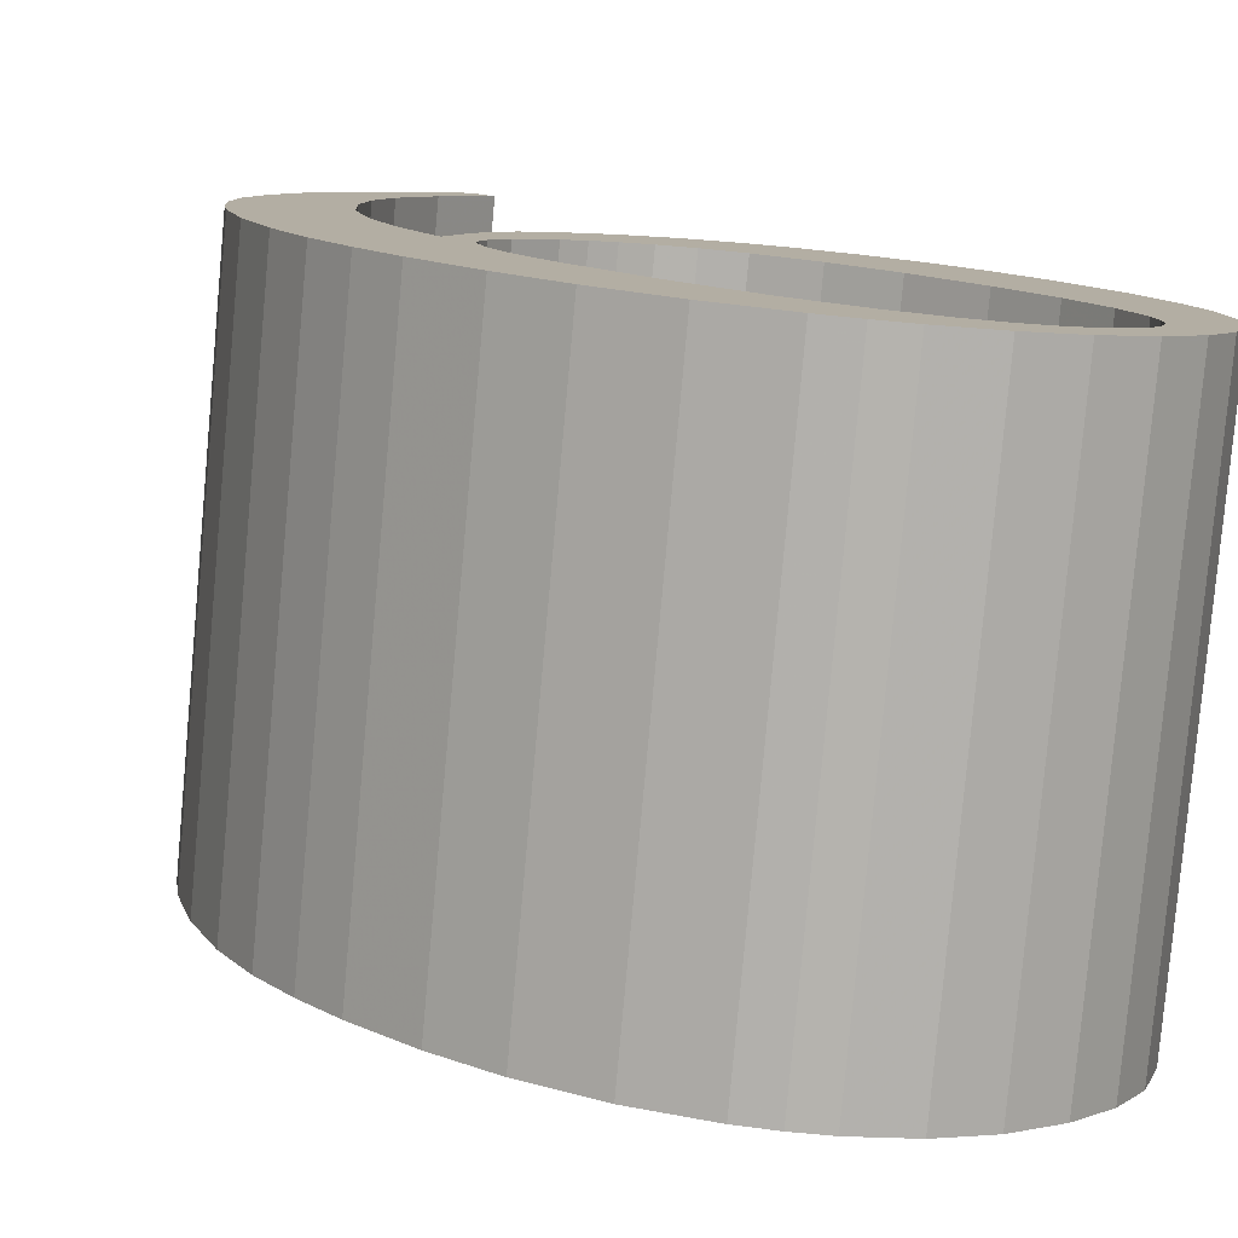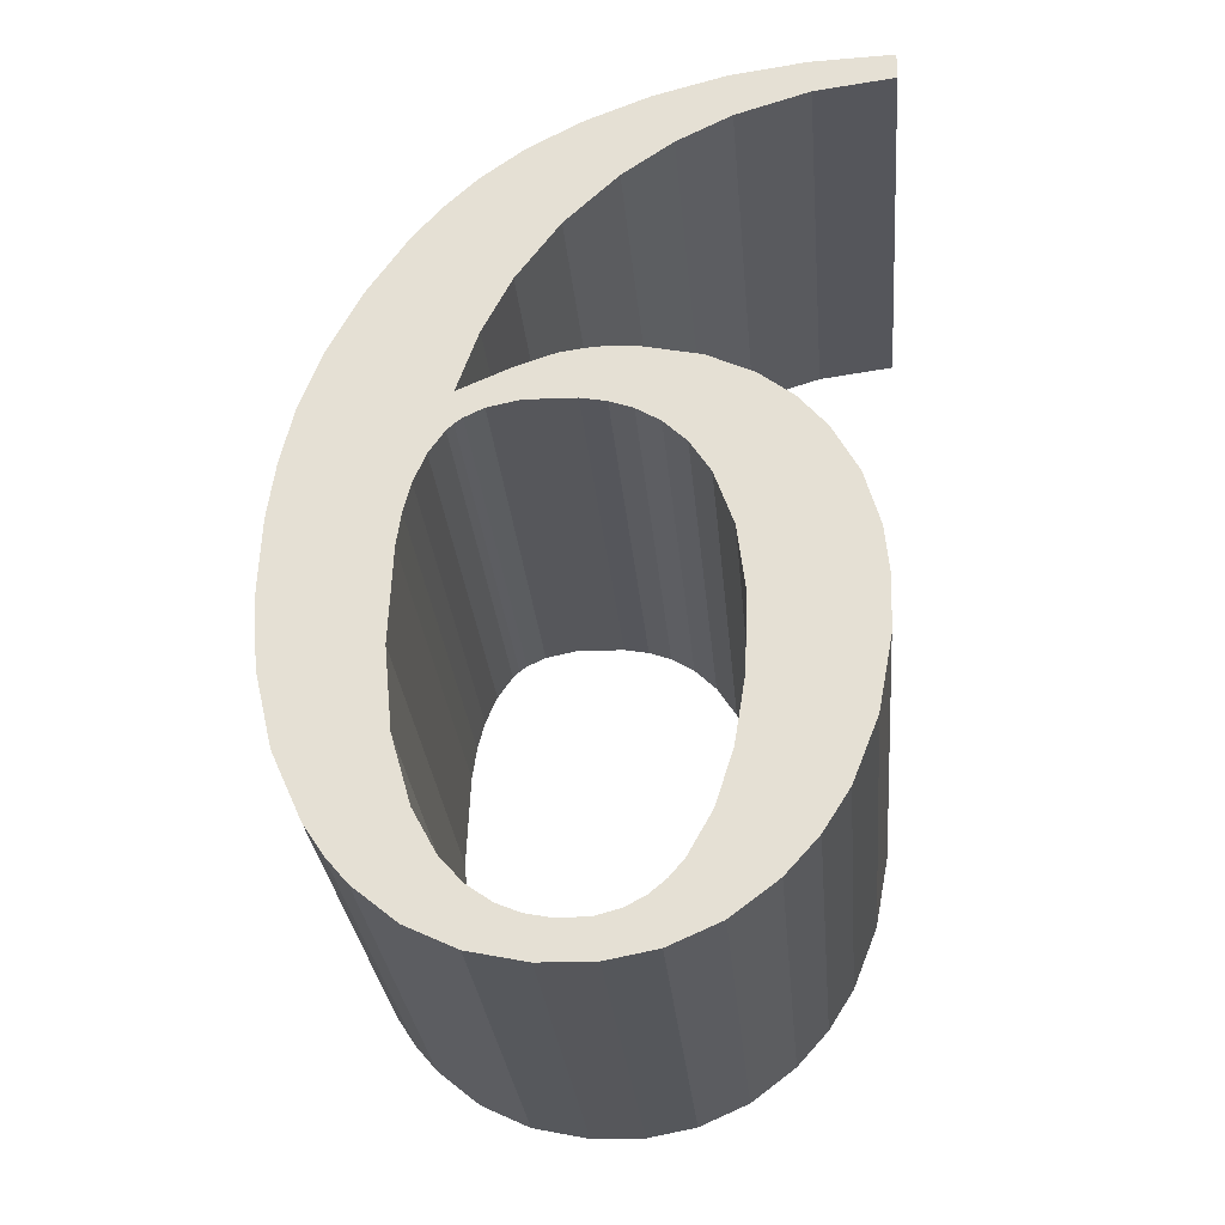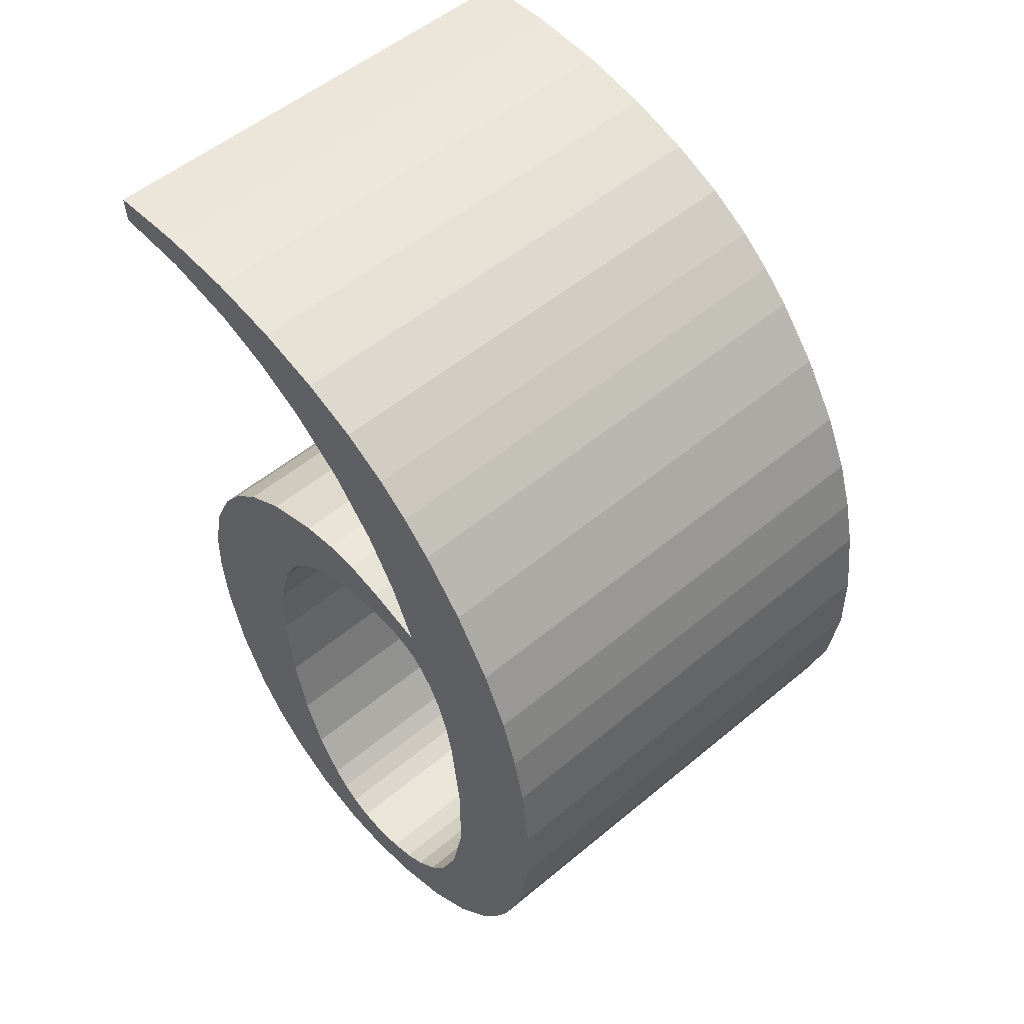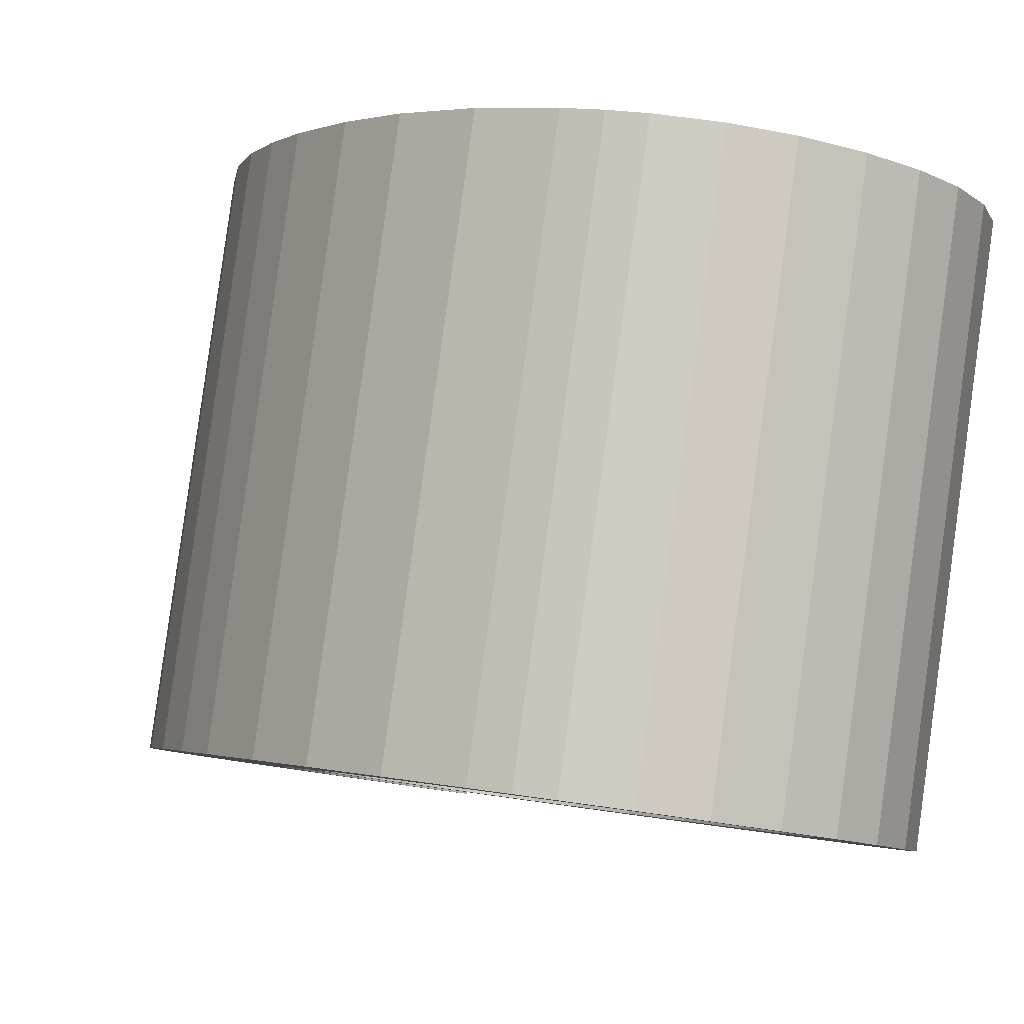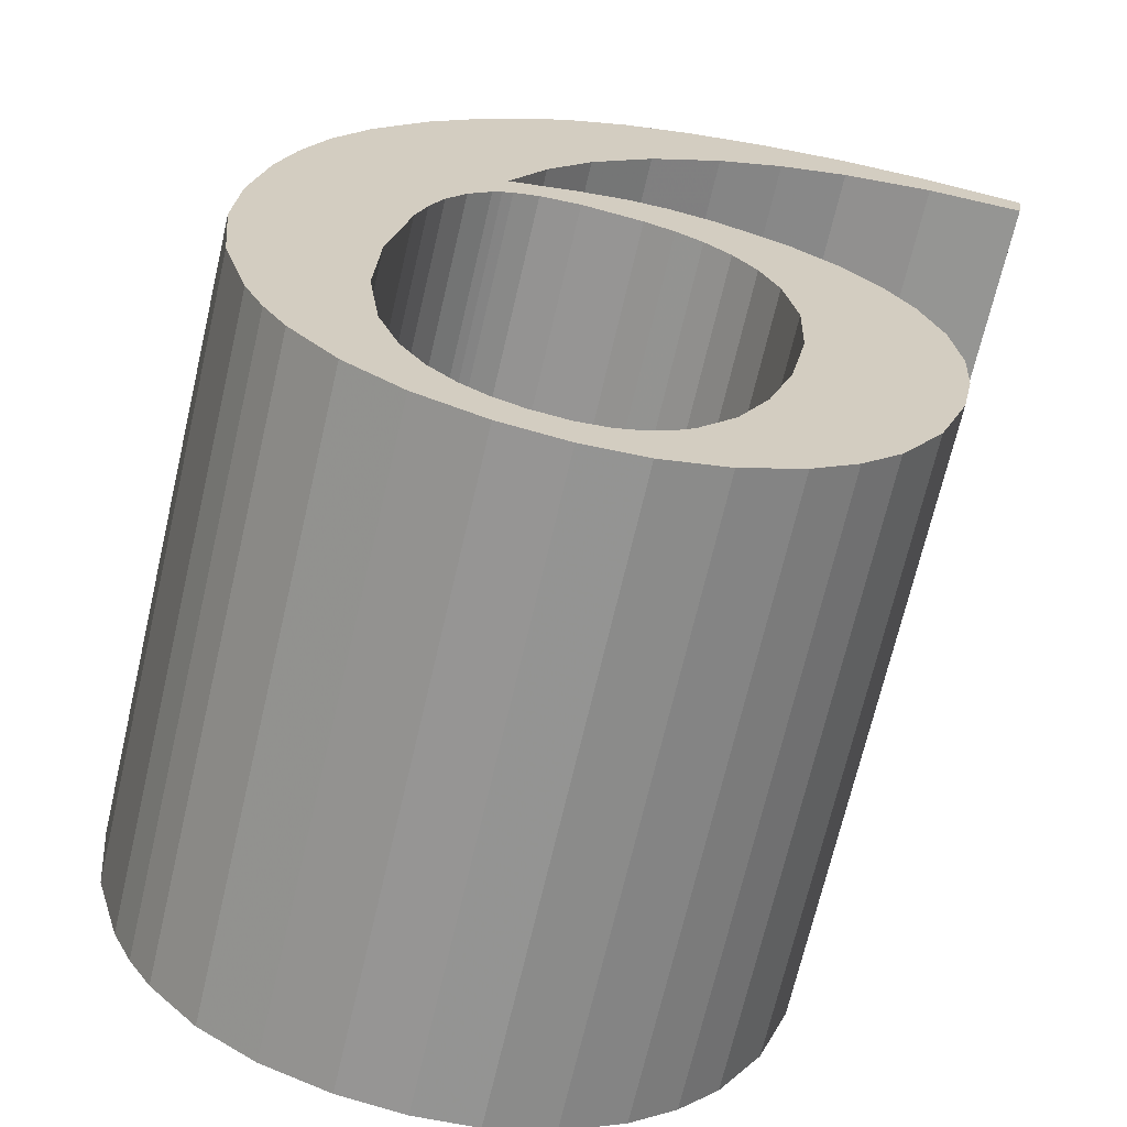
<metadata>
{"format":"obj","ext":"obj","renderer":"f3d","projection":"perspective","resolution":1024,"background":"white","views":[{"elev":22.1,"azim":-48.2,"up":"+Z"},{"elev":-23.0,"azim":17.3,"up":"+Y"},{"elev":45.7,"azim":-119.6,"up":"+Y"},{"elev":4.7,"azim":-34.9,"up":"+Z"},{"elev":24.8,"azim":9.4,"up":"+Z"}]}
</metadata>
<code>
o Pad
v 0.724 0.8057 -0.2192
v 0.8353 0.7825 -0.2421
v 1.051 0.854 0.7318
v 0.9392 0.8773 0.7547
v 0.6256 0.8522 -0.2009
v 0.8409 0.9237 0.773
v 0.5403 0.9219 -0.1871
v 0.7556 0.9934 0.7868
v 0.4968 0.9728 -0.1813
v 0.7121 1.044 0.7926
v 0.4577 1.032 -0.177
v 0.673 1.103 0.797
v 0.3973 1.163 -0.1733
v 0.6126 1.235 0.8007
v 0.3607 1.312 -0.1761
v 0.5759 1.384 0.7978
v 0.5635 1.522 0.7904
v 0.3483 1.45 -0.1835
v 0.5677 1.672 0.7784
v 0.3524 1.601 -0.1955
v 0.581 1.778 0.7677
v 0.3657 1.707 -0.2062
v 0.6043 1.886 0.7546
v 0.389 1.815 -0.2193
v 0.6447 2.002 0.7372
v 0.4295 1.931 -0.2368
v 0.7095 2.131 0.7134
v 0.4942 2.059 -0.2605
v 0.7851 2.245 0.6883
v 0.5699 2.173 -0.2856
v 0.6245 2.238 -0.3024
v 0.8398 2.31 0.6715
v 0.6848 2.297 -0.3201
v 0.9 2.369 0.6538
v 0.7701 2.362 -0.3437
v 0.9853 2.433 0.6302
v 0.8735 2.419 -0.3708
v 1.089 2.49 0.6032
v 0.9951 2.469 -0.4013
v 1.21 2.54 0.5726
v 1.347 2.579 0.5396
v 1.131 2.507 -0.4343
v 1.495 2.602 0.5053
v 1.279 2.53 -0.4687
v 1.654 2.609 0.4695
v 1.439 2.537 -0.5044
v 1.439 2.484 -0.5006
v 1.655 2.555 0.4733
v 1.285 2.462 -0.4648
v 1.5 2.533 0.5092
v 1.143 2.416 -0.43
v 1.358 2.487 0.5439
v 1.038 2.362 -0.4028
v 1.253 2.433 0.5711
v 0.941 2.292 -0.3764
v 1.156 2.364 0.5975
v 0.8394 2.191 -0.3465
v 1.055 2.263 0.6274
v 0.7575 2.076 -0.3199
v 0.9728 2.147 0.654
v 0.9186 2.036 0.6742
v 0.7033 1.965 -0.2998
v 0.8787 1.914 0.6919
v 0.6634 1.843 -0.282
v 0.7668 1.889 -0.3083
v 0.9821 1.96 0.6657
v 0.8408 1.914 -0.3265
v 1.056 1.986 0.6475
v 0.9049 1.924 -0.3413
v 1.12 1.995 0.6326
v 0.9787 1.921 -0.3575
v 1.194 1.993 0.6164
v 1.309 1.969 0.5928
v 1.094 1.898 -0.3811
v 1.183 1.857 -0.3979
v 1.398 1.929 0.576
v 1.464 1.879 0.5651
v 1.249 1.807 -0.4089
v 1.521 1.815 0.5573
v 1.305 1.743 -0.4166
v 1.358 1.651 -0.4214
v 1.573 1.722 0.5525
v 1.39 1.545 -0.4208
v 1.606 1.617 0.5531
v 1.402 1.447 -0.4163
v 1.617 1.519 0.5577
v 1.4 1.34 -0.408
v 1.616 1.412 0.566
v 1.377 1.195 -0.3921
v 1.592 1.267 0.5818
v 1.331 1.069 -0.3726
v 1.546 1.14 0.6013
v 1.282 0.9869 -0.3559
v 1.497 1.058 0.6181
v 1.221 0.9153 -0.3371
v 1.436 0.9869 0.6368
v 1.349 0.9176 0.6612
v 1.134 0.846 -0.3127
v 1.252 0.8728 0.686
v 1.037 0.8012 -0.288
v 0.94 0.7818 -0.2652
v 1.155 0.8534 0.7087
v 0.7814 1.82 -0.3064
v 0.879 1.819 -0.3279
v 1.094 1.89 0.646
v 0.9967 1.891 0.6675
v 0.7187 1.806 -0.2915
v 0.934 1.878 0.6824
v 0.6812 1.787 -0.2819
v 0.8965 1.859 0.692
v 0.6662 1.776 -0.2777
v 0.8814 1.847 0.6962
v 0.653 1.763 -0.2738
v 0.8683 1.834 0.7001
v 0.6231 1.718 -0.2639
v 0.8384 1.789 0.71
v 0.6005 1.661 -0.2547
v 0.8157 1.732 0.7192
v 0.5869 1.603 -0.2475
v 0.8022 1.675 0.7264
v 0.5787 1.537 -0.2408
v 0.794 1.608 0.7331
v 0.574 1.349 -0.226
v 0.7893 1.421 0.748
v 0.5918 1.188 -0.2181
v 0.807 1.26 0.7559
v 0.632 1.054 -0.2171
v 0.8472 1.125 0.7569
v 0.6782 0.9693 -0.2211
v 0.8934 1.041 0.7528
v 0.7238 0.918 -0.2274
v 0.9391 0.9896 0.7465
v 0.7727 0.884 -0.2357
v 0.9879 0.9555 0.7382
v 0.8178 0.8656 -0.2443
v 1.033 0.9371 0.7296
v 0.8673 0.856 -0.2546
v 1.083 0.9276 0.7193
v 0.9261 0.8571 -0.2677
v 1.141 0.9287 0.7063
v 0.9739 0.8704 -0.2792
v 1.189 0.942 0.6947
v 1.228 0.9639 0.6846
v 1.013 0.8923 -0.2894
v 1.043 0.919 -0.298
v 1.258 0.9905 0.6759
v 1.07 0.9527 -0.3066
v 1.286 1.024 0.6674
v 1.115 1.037 -0.3226
v 1.33 1.109 0.6514
v 1.146 1.144 -0.3373
v 1.361 1.216 0.6366
v 1.164 1.275 -0.3508
v 1.379 1.346 0.6231
v 1.166 1.426 -0.3625
v 1.381 1.498 0.6114
v 1.148 1.555 -0.3679
v 1.363 1.626 0.606
v 1.108 1.661 -0.367
v 1.324 1.733 0.6069
v 1.068 1.723 -0.3625
v 1.283 1.794 0.6114
v 1.023 1.765 -0.3557
v 1.238 1.837 0.6182
v 0.9754 1.794 -0.3474
v 1.191 1.865 0.6266
v 1.145 1.881 0.6355
v 0.9296 1.81 -0.3384
v 0.5869 1.603 -0.2475
v 0.3657 1.707 -0.2062
v 0.9296 1.81 -0.3384
v 0.879 1.819 -0.3279
v 0.9049 1.924 -0.3413
v 0.8408 1.914 -0.3265
v 1.164 1.275 -0.3508
v 1.166 1.426 -0.3625
v 1.4 1.34 -0.408
v 1.377 1.195 -0.3921
v 1.134 0.846 -0.3127
v 1.07 0.9527 -0.3066
v 1.221 0.9153 -0.3371
v 0.9787 1.921 -0.3575
v 0.9754 1.794 -0.3474
v 0.389 1.815 -0.2193
v 0.6231 1.718 -0.2639
v 0.6256 0.8522 -0.2009
v 0.5403 0.9219 -0.1871
v 0.6782 0.9693 -0.2211
v 1.402 1.447 -0.4163
v 0.7575 2.076 -0.3199
v 0.6245 2.238 -0.3024
v 0.8394 2.191 -0.3465
v 1.282 0.9869 -0.3559
v 0.6848 2.297 -0.3201
v 1.146 1.144 -0.3373
v 0.7238 0.918 -0.2274
v 1.094 1.898 -0.3811
v 0.653 1.763 -0.2738
v 1.068 1.723 -0.3625
v 1.023 1.765 -0.3557
v 0.4968 0.9728 -0.1813
v 0.632 1.054 -0.2171
v 1.148 1.555 -0.3679
v 1.39 1.545 -0.4208
v 0.4577 1.032 -0.177
v 1.183 1.857 -0.3979
v 0.7701 2.362 -0.3437
v 0.4295 1.931 -0.2368
v 0.6634 1.843 -0.282
v 0.7727 0.884 -0.2357
v 0.6812 1.787 -0.2819
v 0.6662 1.776 -0.2777
v 0.8353 0.7825 -0.2421
v 0.8178 0.8656 -0.2443
v 1.358 1.651 -0.4214
v 0.4942 2.059 -0.2605
v 1.249 1.807 -0.4089
v 0.5918 1.188 -0.2181
v 1.305 1.743 -0.4166
v 0.3973 1.163 -0.1733
v 0.7187 1.806 -0.2915
v 0.941 2.292 -0.3764
v 1.331 1.069 -0.3726
v 0.8673 0.856 -0.2546
v 0.8735 2.419 -0.3708
v 0.94 0.7818 -0.2652
v 1.038 2.362 -0.4028
v 0.9261 0.8571 -0.2677
v 0.9951 2.469 -0.4013
v 0.7033 1.965 -0.2998
v 0.3607 1.312 -0.1761
v 0.574 1.349 -0.226
v 1.143 2.416 -0.43
v 0.3483 1.45 -0.1835
v 0.7814 1.82 -0.3064
v 0.7668 1.889 -0.3083
v 1.131 2.507 -0.4343
v 0.9739 0.8704 -0.2792
v 1.285 2.462 -0.4648
v 1.037 0.8012 -0.288
v 0.5699 2.173 -0.2856
v 1.279 2.53 -0.4687
v 1.013 0.8923 -0.2894
v 1.439 2.484 -0.5006
v 1.439 2.537 -0.5044
v 0.5787 1.537 -0.2408
v 0.3524 1.601 -0.1955
v 0.8157 1.732 0.7192
v 1.12 1.995 0.6326
v 1.094 1.89 0.646
v 1.145 1.881 0.6355
v 1.056 1.986 0.6475
v 1.616 1.412 0.566
v 1.381 1.498 0.6114
v 1.379 1.346 0.6231
v 1.592 1.267 0.5818
v 1.436 0.9869 0.6368
v 1.286 1.024 0.6674
v 1.349 0.9176 0.6612
v 1.33 1.109 0.6514
v 1.194 1.993 0.6164
v 1.191 1.865 0.6266
v 0.8384 1.789 0.71
v 0.6043 1.886 0.7546
v 0.7556 0.9934 0.7868
v 1.617 1.519 0.5577
v 1.055 2.263 0.6274
v 0.8398 2.31 0.6715
v 0.9728 2.147 0.654
v 1.497 1.058 0.6181
v 0.9 2.369 0.6538
v 1.361 1.216 0.6366
v 0.9391 0.9896 0.7465
v 0.9392 0.8773 0.7547
v 1.309 1.969 0.5928
v 0.8683 1.834 0.7001
v 1.238 1.837 0.6182
v 1.283 1.794 0.6114
v 0.8472 1.125 0.7569
v 0.7121 1.044 0.7926
v 1.606 1.617 0.5531
v 1.363 1.626 0.606
v 0.673 1.103 0.797
v 1.398 1.929 0.576
v 0.9853 2.433 0.6302
v 0.8787 1.914 0.6919
v 0.6447 2.002 0.7372
v 0.9879 0.9555 0.7382
v 0.8814 1.847 0.6962
v 0.8965 1.859 0.692
v 1.033 0.9371 0.7296
v 1.051 0.854 0.7318
v 1.573 1.722 0.5525
v 0.7095 2.131 0.7134
v 1.464 1.879 0.5651
v 1.324 1.733 0.6069
v 0.807 1.26 0.7559
v 1.521 1.815 0.5573
v 0.6126 1.235 0.8007
v 0.934 1.878 0.6824
v 1.156 2.364 0.5975
v 1.546 1.14 0.6013
v 1.083 0.9276 0.7193
v 1.089 2.49 0.6032
v 1.253 2.433 0.5711
v 1.141 0.9287 0.7063
v 1.21 2.54 0.5726
v 0.9186 2.036 0.6742
v 0.7893 1.421 0.748
v 0.5759 1.384 0.7978
v 1.358 2.487 0.5439
v 0.9821 1.96 0.6657
v 0.9967 1.891 0.6675
v 1.347 2.579 0.5396
v 1.189 0.942 0.6947
v 1.5 2.533 0.5092
v 1.252 0.8728 0.686
v 0.7851 2.245 0.6883
v 1.495 2.602 0.5053
v 1.228 0.9639 0.6846
v 1.655 2.555 0.4733
v 1.654 2.609 0.4695
v 1.258 0.9905 0.6759
v 0.794 1.608 0.7331
v 0.5677 1.672 0.7784
f 1 2 3
f 1 3 4
f 5 4 6
f 5 1 4
f 7 6 8
f 7 5 6
f 9 8 10
f 9 7 8
f 11 10 12
f 11 9 10
f 13 11 12
f 13 12 14
f 15 14 16
f 15 16 17
f 15 13 14
f 18 17 19
f 18 15 17
f 20 18 19
f 20 19 21
f 22 21 23
f 22 20 21
f 24 22 23
f 24 23 25
f 26 25 27
f 26 24 25
f 28 26 27
f 28 27 29
f 30 28 29
f 31 29 32
f 31 30 29
f 33 32 34
f 33 31 32
f 35 33 34
f 35 34 36
f 37 36 38
f 37 35 36
f 39 38 40
f 39 37 38
f 39 40 41
f 42 41 43
f 42 39 41
f 44 43 45
f 44 42 43
f 46 44 45
f 47 46 45
f 47 45 48
f 49 47 48
f 49 48 50
f 51 50 52
f 51 49 50
f 53 52 54
f 53 51 52
f 55 54 56
f 55 53 54
f 57 55 56
f 57 56 58
f 59 58 60
f 59 60 61
f 59 57 58
f 62 61 63
f 62 59 61
f 64 62 63
f 65 64 63
f 65 63 66
f 67 66 68
f 67 65 66
f 69 67 68
f 69 68 70
f 71 70 72
f 71 69 70
f 71 72 73
f 74 71 73
f 75 73 76
f 75 76 77
f 75 74 73
f 78 77 79
f 78 75 77
f 80 78 79
f 81 80 79
f 81 79 82
f 83 82 84
f 83 81 82
f 85 84 86
f 85 83 84
f 87 86 88
f 87 85 86
f 89 87 88
f 89 88 90
f 91 90 92
f 91 89 90
f 93 92 94
f 93 91 92
f 95 94 96
f 95 93 94
f 95 96 97
f 98 97 99
f 98 95 97
f 100 98 99
f 101 99 102
f 101 100 99
f 2 102 3
f 2 101 102
f 103 104 105
f 103 105 106
f 107 106 108
f 107 103 106
f 109 108 110
f 109 107 108
f 111 110 112
f 111 109 110
f 113 112 114
f 113 111 112
f 115 113 114
f 115 114 116
f 117 116 118
f 117 115 116
f 119 118 120
f 119 117 118
f 121 120 122
f 121 119 120
f 123 121 122
f 123 122 124
f 125 124 126
f 125 123 124
f 127 126 128
f 127 125 126
f 129 127 128
f 129 128 130
f 131 130 132
f 131 129 130
f 133 132 134
f 133 131 132
f 135 134 136
f 135 133 134
f 137 136 138
f 137 135 136
f 139 137 138
f 139 138 140
f 141 140 142
f 141 142 143
f 141 139 140
f 144 141 143
f 145 143 146
f 145 144 143
f 147 146 148
f 147 145 146
f 149 147 148
f 149 148 150
f 151 150 152
f 151 149 150
f 153 152 154
f 153 151 152
f 155 153 154
f 155 154 156
f 157 156 158
f 157 155 156
f 159 158 160
f 159 157 158
f 161 159 160
f 161 160 162
f 163 162 164
f 163 161 162
f 165 164 166
f 165 166 167
f 165 163 164
f 168 167 105
f 168 165 167
f 104 168 105
f 169 170 117
f 171 172 173
f 172 174 173
f 175 176 177
f 178 175 177
f 179 180 181
f 180 149 181
f 171 173 182
f 183 171 182
f 117 184 185
f 186 187 188
f 177 176 189
f 190 191 192
f 181 149 193
f 191 194 192
f 149 195 193
f 186 188 196
f 1 186 196
f 183 182 197
f 185 184 198
f 199 200 197
f 200 183 197
f 187 201 202
f 176 203 204
f 201 205 202
f 189 176 204
f 188 187 202
f 199 197 206
f 192 194 207
f 184 208 209
f 1 196 210
f 211 212 209
f 213 1 214
f 212 198 209
f 198 184 209
f 204 203 215
f 209 208 216
f 1 210 214
f 199 206 217
f 159 199 217
f 202 205 218
f 159 217 219
f 205 220 218
f 215 203 219
f 211 209 221
f 203 159 219
f 192 207 222
f 193 195 223
f 213 214 224
f 222 207 225
f 213 224 226
f 222 225 227
f 226 224 228
f 227 225 229
f 209 216 230
f 220 231 232
f 227 229 233
f 231 234 232
f 235 221 236
f 221 209 236
f 218 220 232
f 233 229 237
f 226 228 238
f 233 237 239
f 226 238 240
f 230 216 241
f 239 237 242
f 223 195 178
f 195 175 178
f 240 238 243
f 239 242 244
f 244 242 245
f 172 235 174
f 240 243 145
f 235 236 174
f 240 145 179
f 232 234 246
f 234 247 246
f 230 241 190
f 179 145 180
f 190 241 191
f 247 170 169
f 246 247 169
f 170 184 117
f 248 21 120
f 249 250 251
f 249 252 250
f 253 254 255
f 253 255 256
f 257 258 259
f 257 260 258
f 261 249 251
f 261 251 262
f 263 264 248
f 130 265 6
f 266 254 253
f 267 268 269
f 270 260 257
f 267 271 268
f 270 272 260
f 273 130 6
f 273 6 274
f 275 261 262
f 276 264 263
f 275 277 278
f 275 262 277
f 279 280 265
f 281 282 254
f 279 283 280
f 281 254 266
f 279 265 130
f 284 275 278
f 285 271 267
f 286 287 264
f 288 273 274
f 286 289 290
f 291 274 292
f 286 276 289
f 286 264 276
f 293 282 281
f 294 287 286
f 291 288 274
f 295 284 278
f 295 278 296
f 297 283 279
f 298 295 296
f 297 299 283
f 298 282 293
f 300 286 290
f 298 296 282
f 301 285 267
f 302 272 270
f 303 291 292
f 304 285 301
f 102 303 292
f 305 304 301
f 306 303 102
f 307 304 305
f 308 294 286
f 309 310 299
f 311 307 305
f 309 17 310
f 312 300 313
f 312 286 300
f 309 299 297
f 314 307 311
f 315 306 102
f 316 314 311
f 317 315 102
f 318 294 308
f 319 314 316
f 256 272 302
f 256 255 272
f 320 315 317
f 321 319 316
f 322 319 321
f 252 313 250
f 323 320 317
f 252 312 313
f 259 323 317
f 324 17 309
f 324 325 17
f 269 318 308
f 258 323 259
f 268 318 269
f 120 21 325
f 120 325 324
f 248 264 21

</code>
